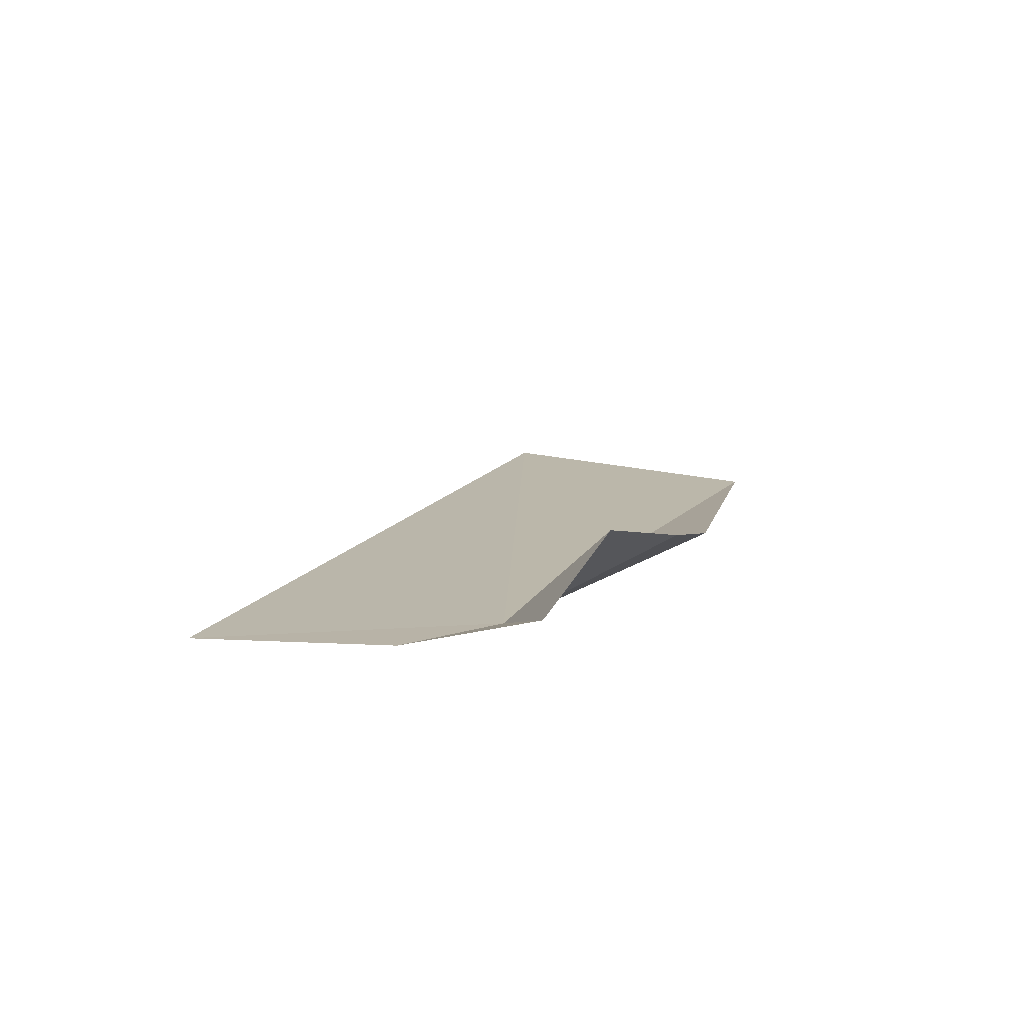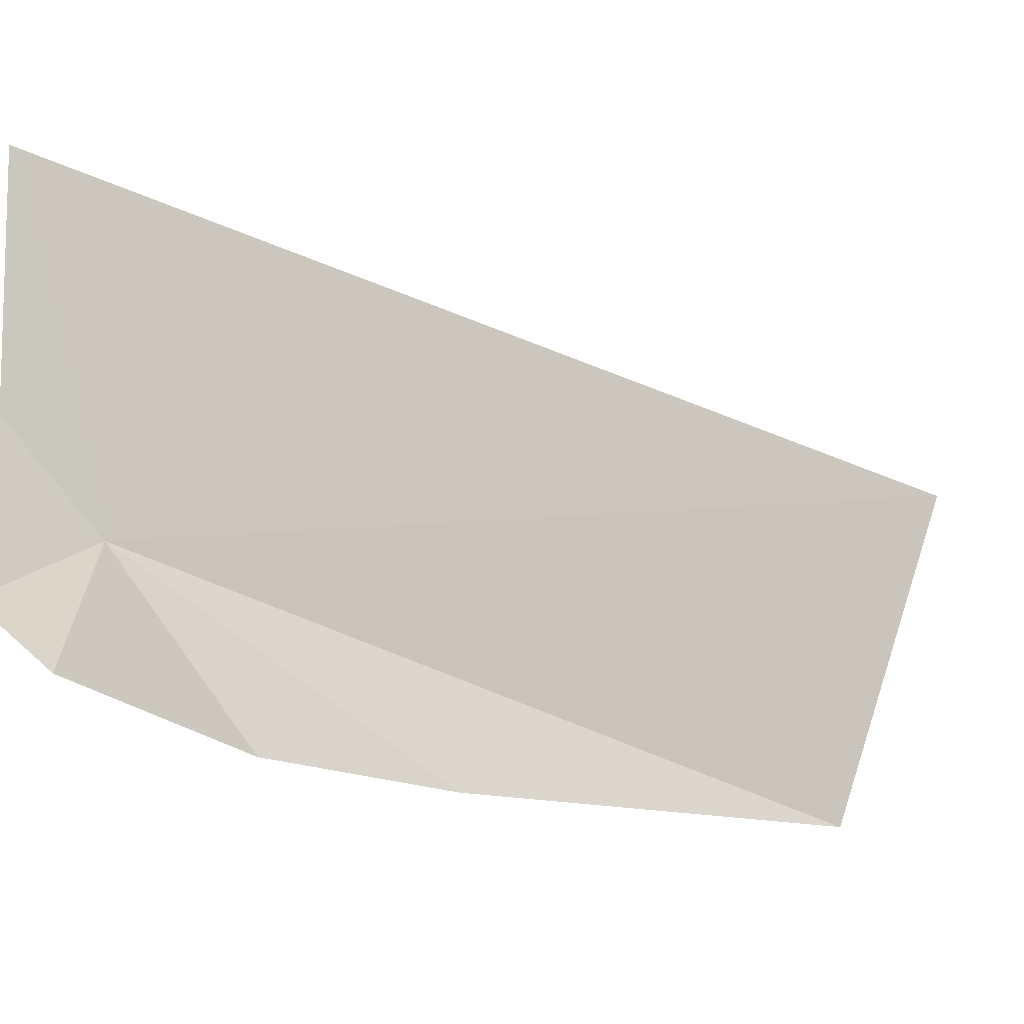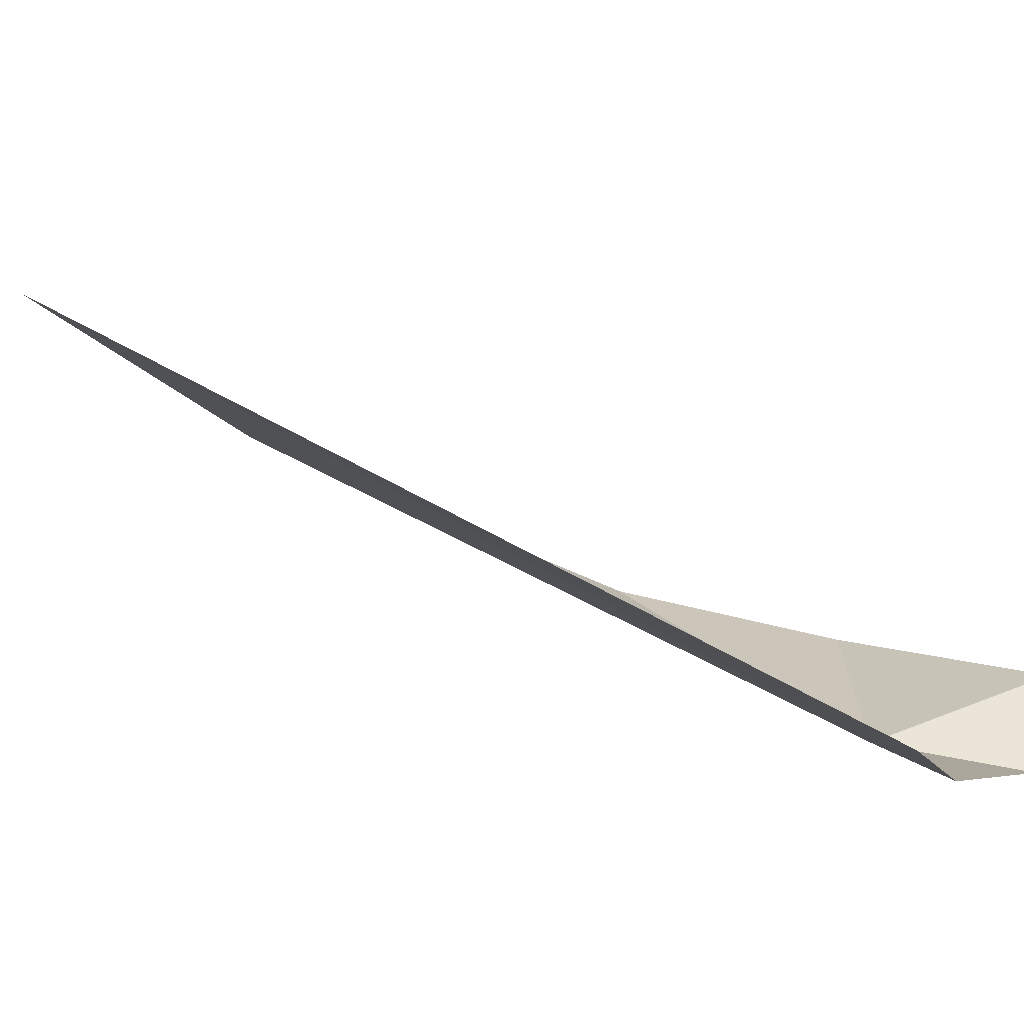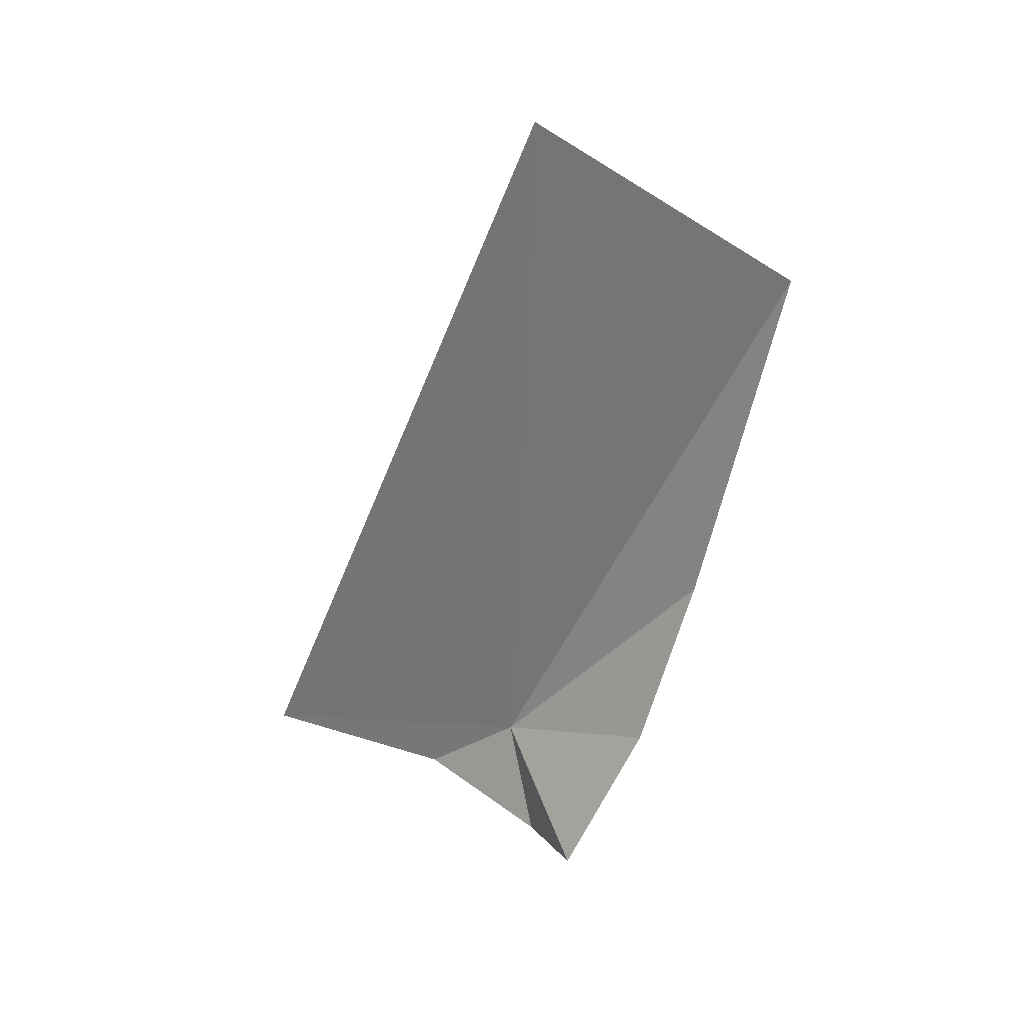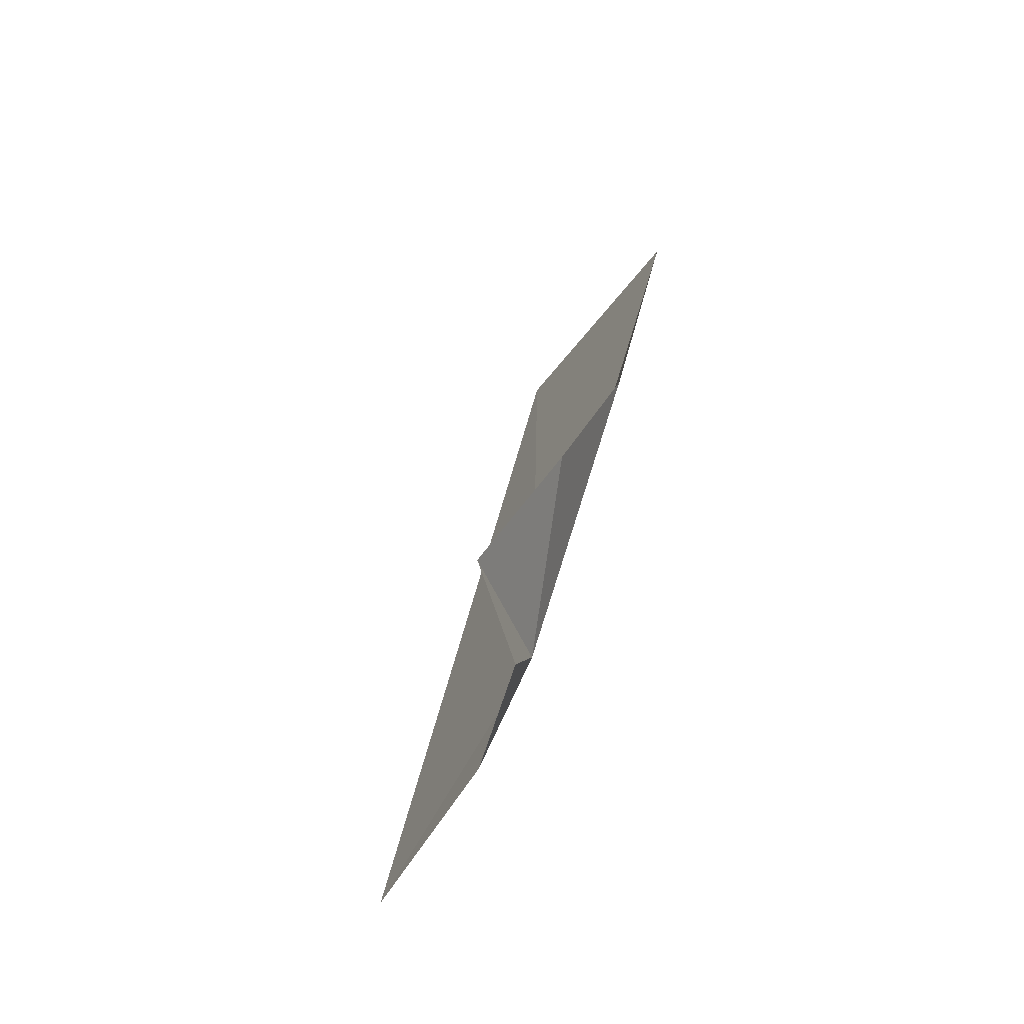
<metadata>
{"format":"obj","ext":"obj","renderer":"f3d","projection":"perspective","resolution":1024,"background":"white","views":[{"elev":-75.9,"azim":-105.1,"up":"+Z"},{"elev":8.7,"azim":-120.9,"up":"+Y"},{"elev":69.0,"azim":119.6,"up":"+Y"},{"elev":31.5,"azim":-92.5,"up":"+Z"},{"elev":-68.4,"azim":-46.4,"up":"+Z"}]}
</metadata>
<code>
v -2.584 -4.887 9.556
v -2.502 -4.598 9.521
v -2.558 -4.791 9.487
v -2.633 -4.911 9.435
v -2.724 -4.95 9.459
v -2.697 -5.035 9.624
v -2.664 -5.094 9.811
v -2.655 -5.177 10.19
v -2.589 -4.912 10.34
f 1 3 2
f 1 4 3
f 1 5 4
f 1 6 5
f 1 7 6
f 1 8 7
f 1 9 8
f 1 2 9

</code>
